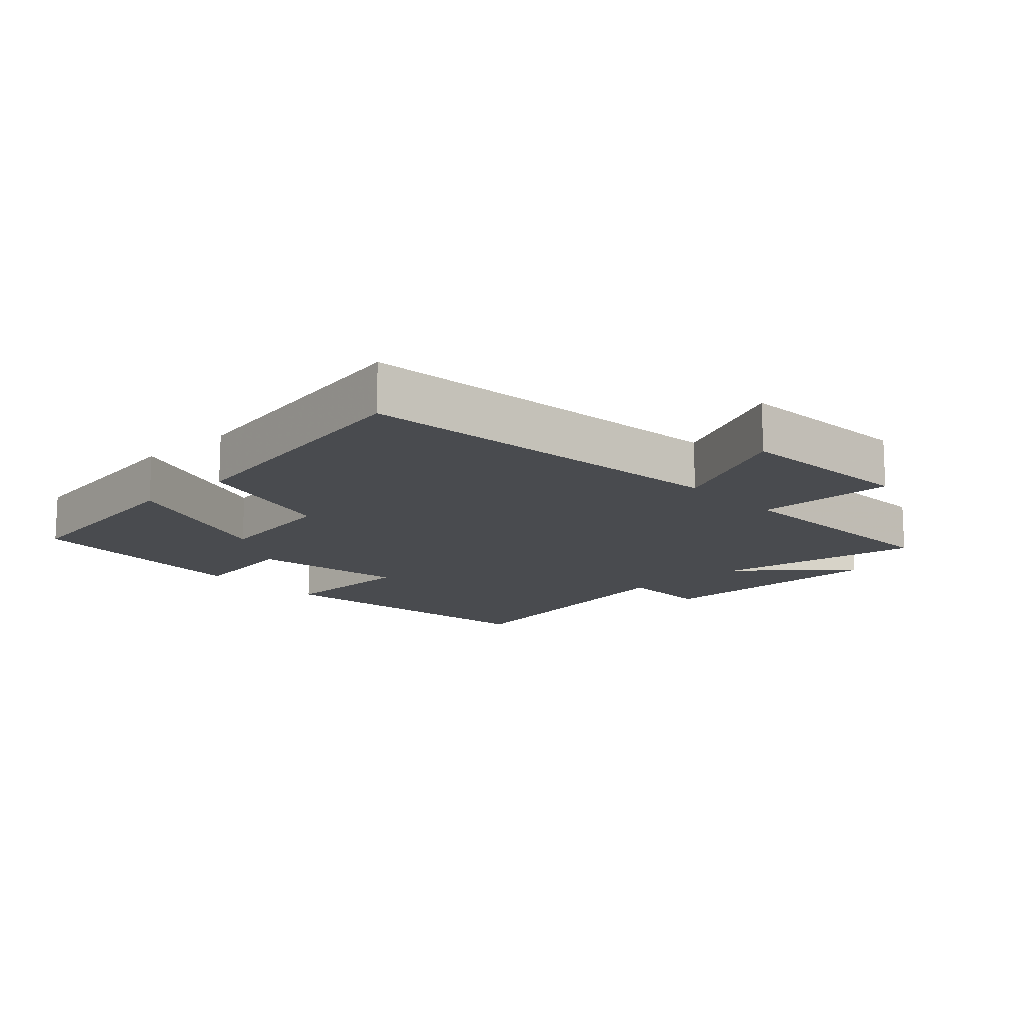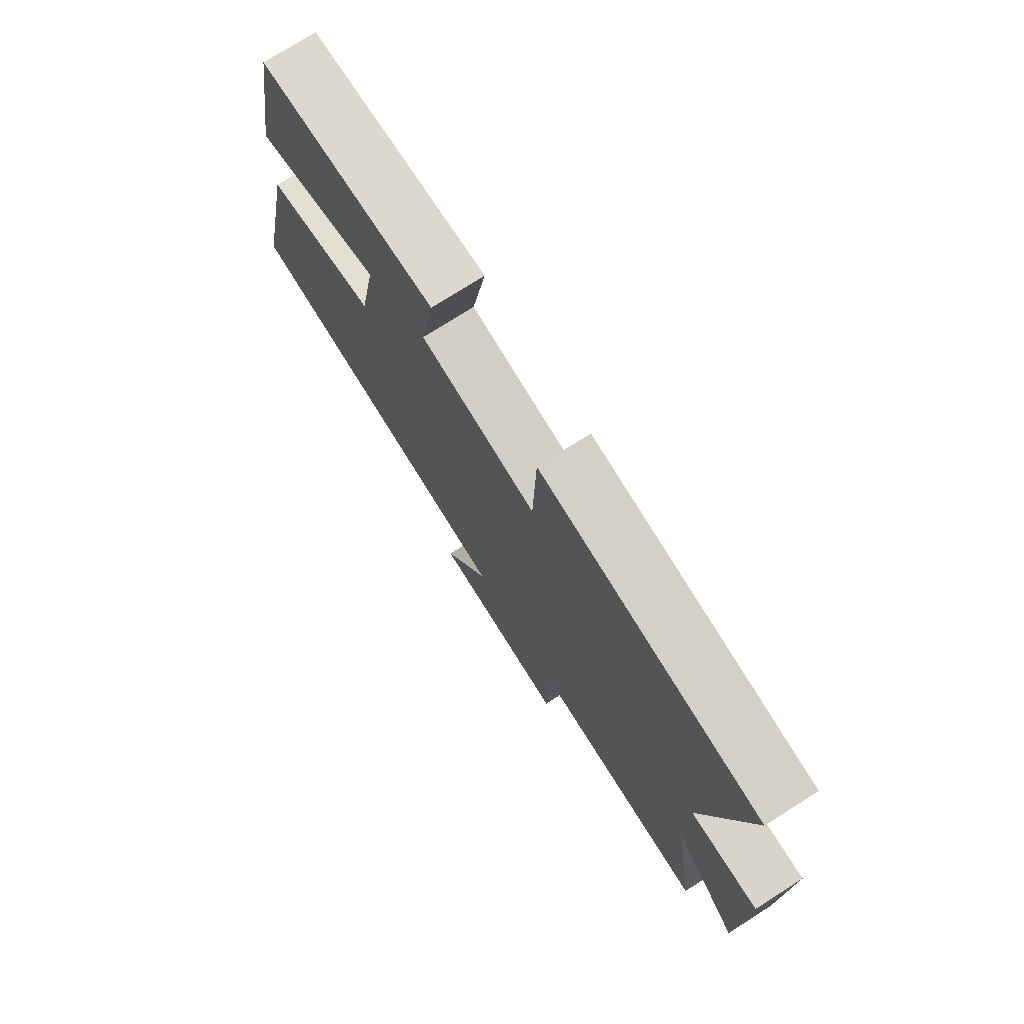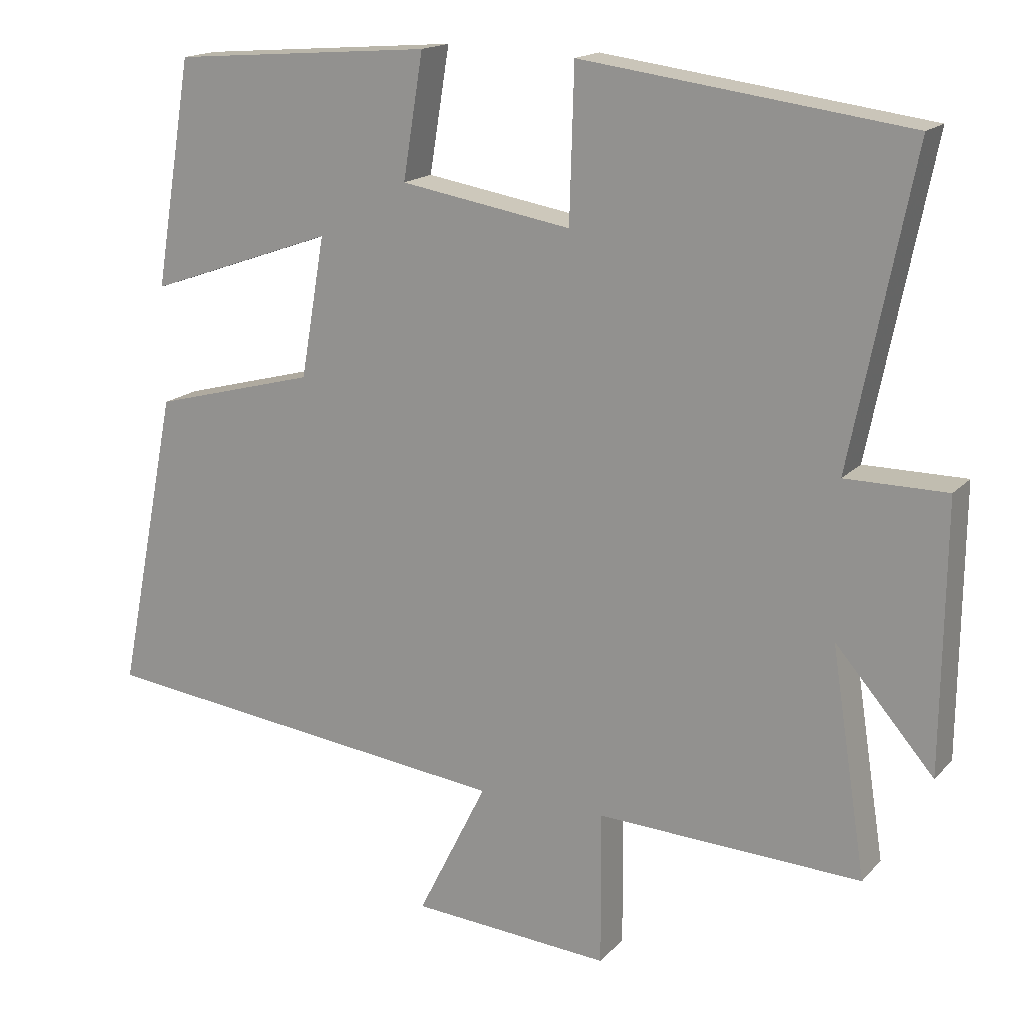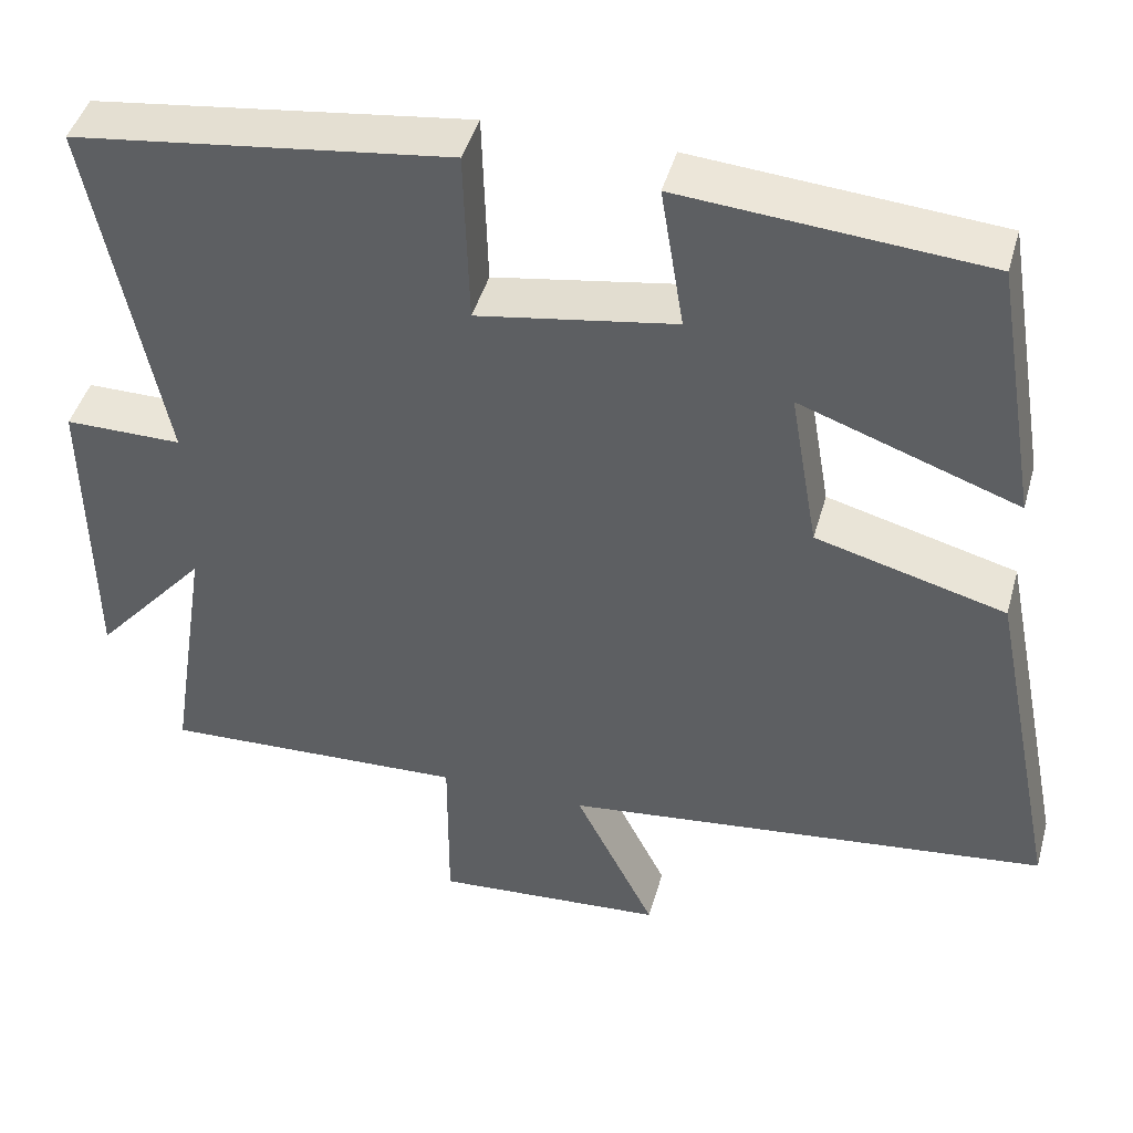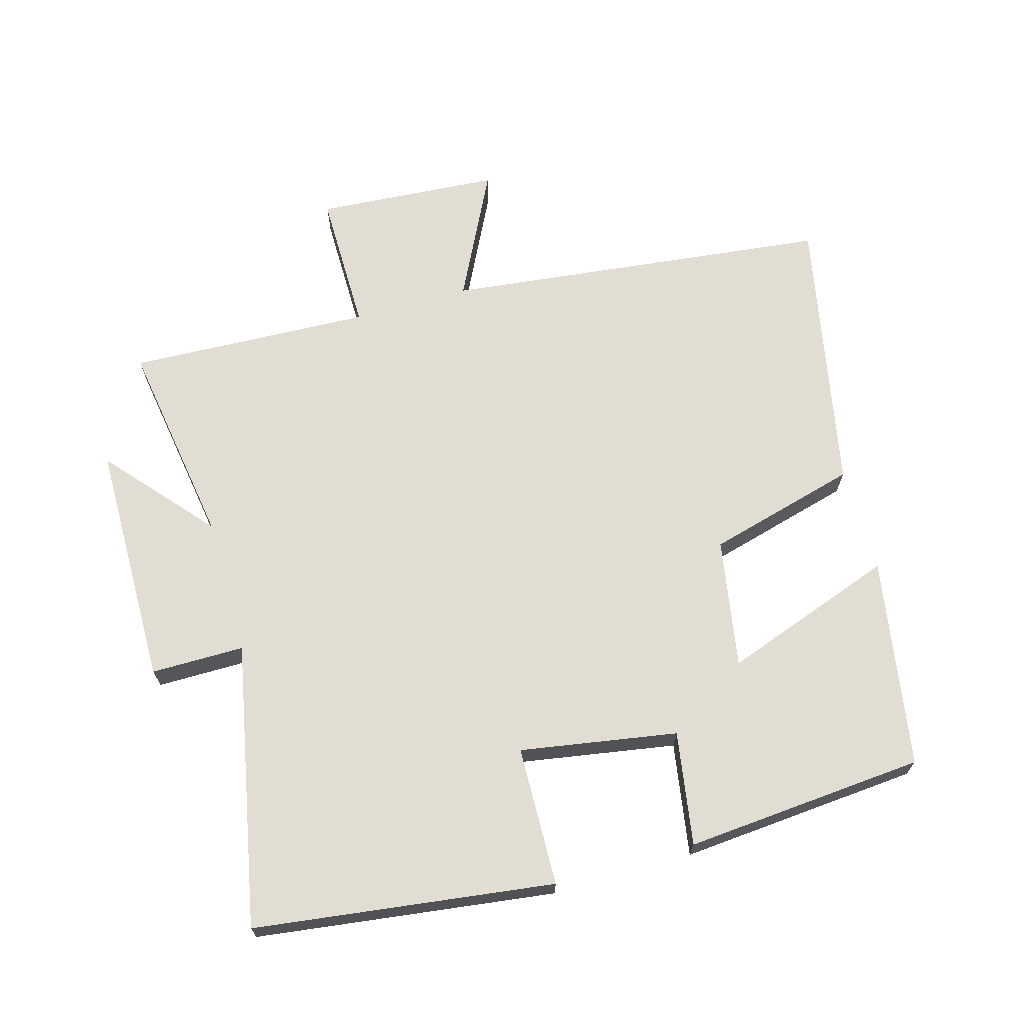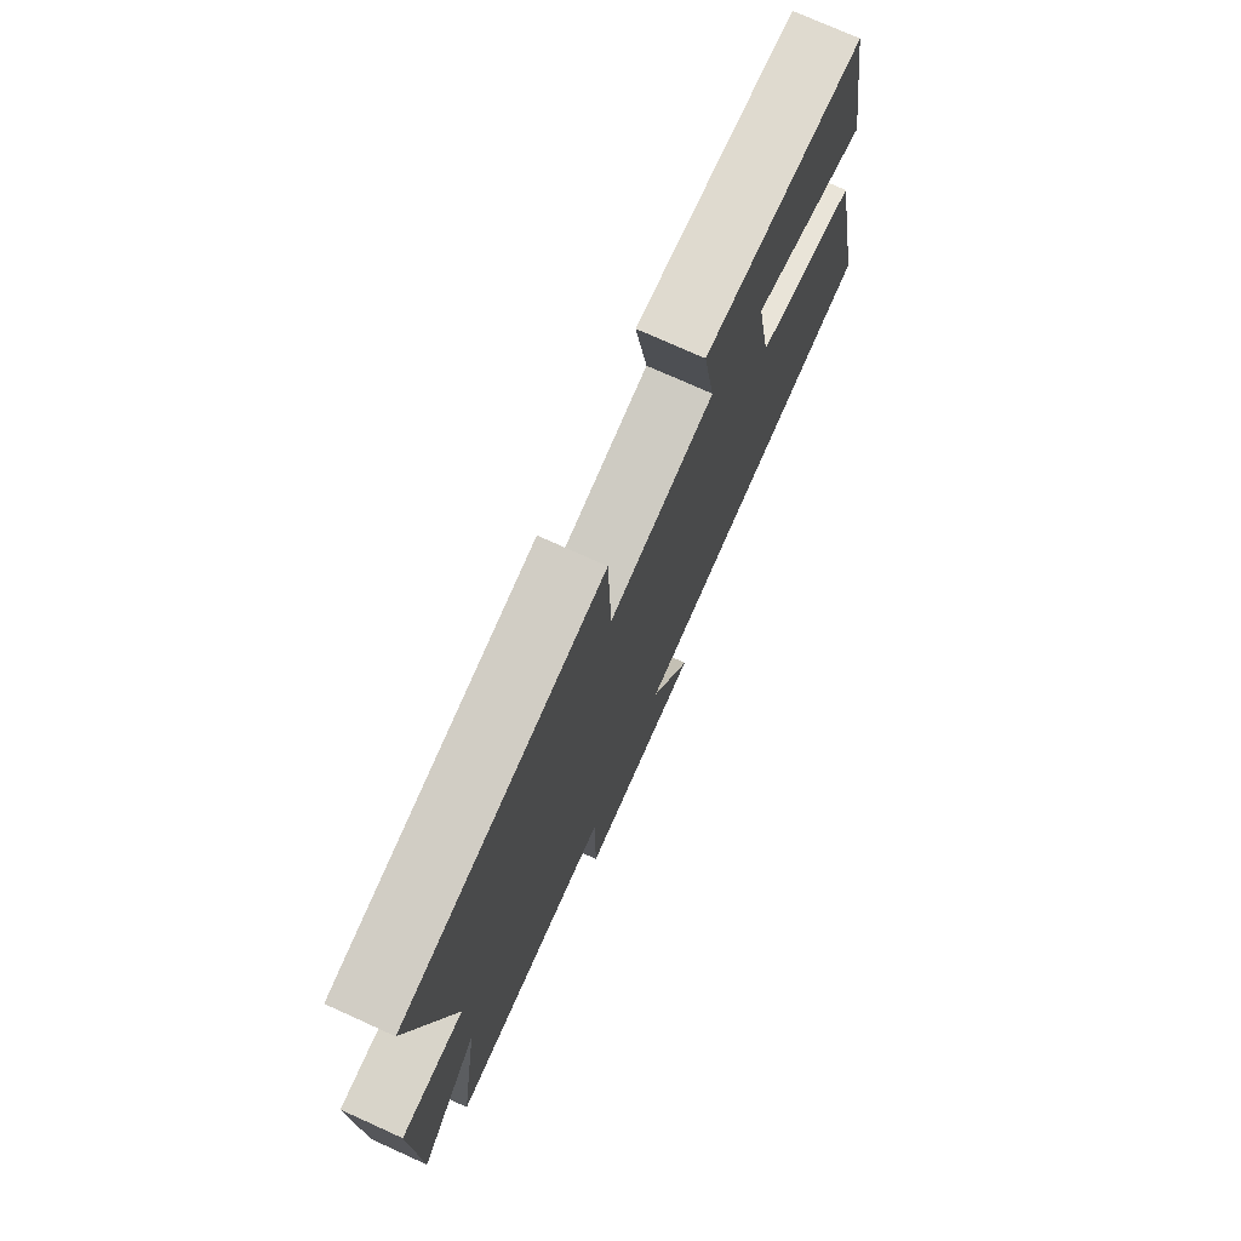
<metadata>
{"format":"obj","ext":"obj","renderer":"f3d","projection":"perspective","resolution":1024,"background":"white","views":[{"elev":-14.0,"azim":132.6,"up":"+Y"},{"elev":75.4,"azim":-122.5,"up":"+Z"},{"elev":16.7,"azim":-152.4,"up":"+Z"},{"elev":44.6,"azim":15.4,"up":"+Z"},{"elev":68.1,"azim":-15.9,"up":"+Y"},{"elev":75.2,"azim":-65.7,"up":"+Z"}]}
</metadata>
<code>
v 0.447 0.07 0.471
v 0.5 0.07 0.154
v 0.238 0.07 0.247
v 0.272 0.07 0.051
v 0.5 0.07 -0.01
v 0.585 0.07 -0.432
v -0.001 0.07 -0.5
v 0.096 0.07 -0.694
v -0.182 0.07 -0.714
v -0.181 0.07 -0.5
v -0.549 0.07 -0.516
v -0.5 0.07 -0.201
v -0.637 0.07 -0.359
v -0.641 0.07 0.011
v -0.5 0.07 0.011
v -0.586 0.07 0.44
v -0.133 0.07 0.5
v -0.127 0.07 0.288
v 0.111 0.07 0.328
v 0.083 0.07 0.5
v 0.447 0 0.471
v 0.5 0 0.154
v 0.238 0 0.247
v 0.272 0 0.051
v 0.5 0 -0.01
v 0.585 0 -0.432
v -0.001 0 -0.5
v 0.096 0 -0.694
v -0.182 0 -0.714
v -0.181 0 -0.5
v -0.549 0 -0.516
v -0.5 0 -0.201
v -0.637 0 -0.359
v -0.641 0 0.011
v -0.5 0 0.011
v -0.586 0 0.44
v -0.133 0 0.5
v -0.127 0 0.288
v 0.111 0 0.328
v 0.083 0 0.5
f 19 20 1 2
f 15 16 17 18
f 15 18 19
f 12 13 14 15
f 12 15 19
f 10 11 12 19
f 7 8 9 10
f 4 5 6 7
f 3 4 7 10
f 19 2 3
f 3 10 19
f 22 21 40 39
f 38 37 36 35
f 39 38 35
f 35 34 33 32
f 39 35 32
f 39 32 31 30
f 30 29 28 27
f 27 26 25 24
f 30 27 24 23
f 23 22 39
f 39 30 23
f 1 21 22 2
f 2 22 23 3
f 3 23 24 4
f 4 24 25 5
f 5 25 26 6
f 6 26 27 7
f 7 27 28 8
f 8 28 29 9
f 9 29 30 10
f 10 30 31 11
f 11 31 32 12
f 12 32 33 13
f 13 33 34 14
f 14 34 35 15
f 15 35 36 16
f 16 36 37 17
f 17 37 38 18
f 18 38 39 19
f 19 39 40 20
f 20 40 21 1

</code>
